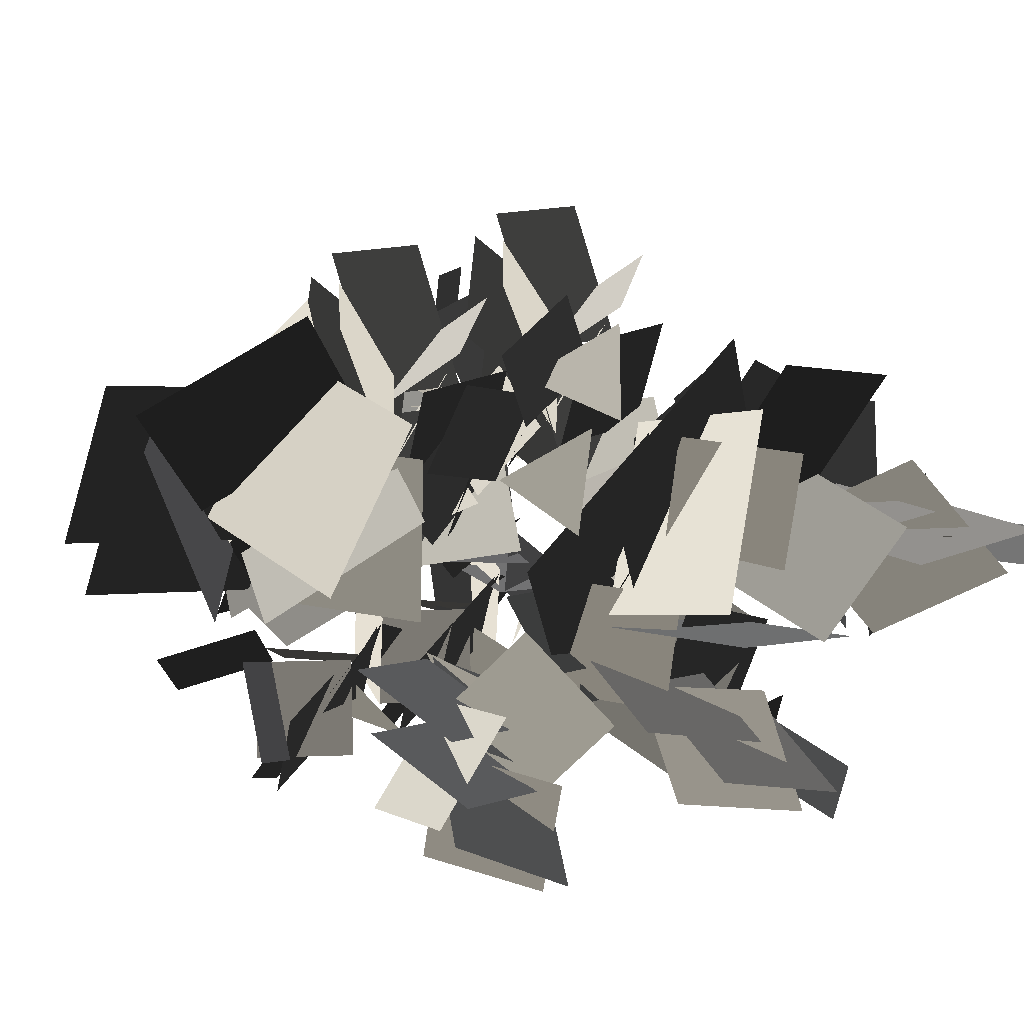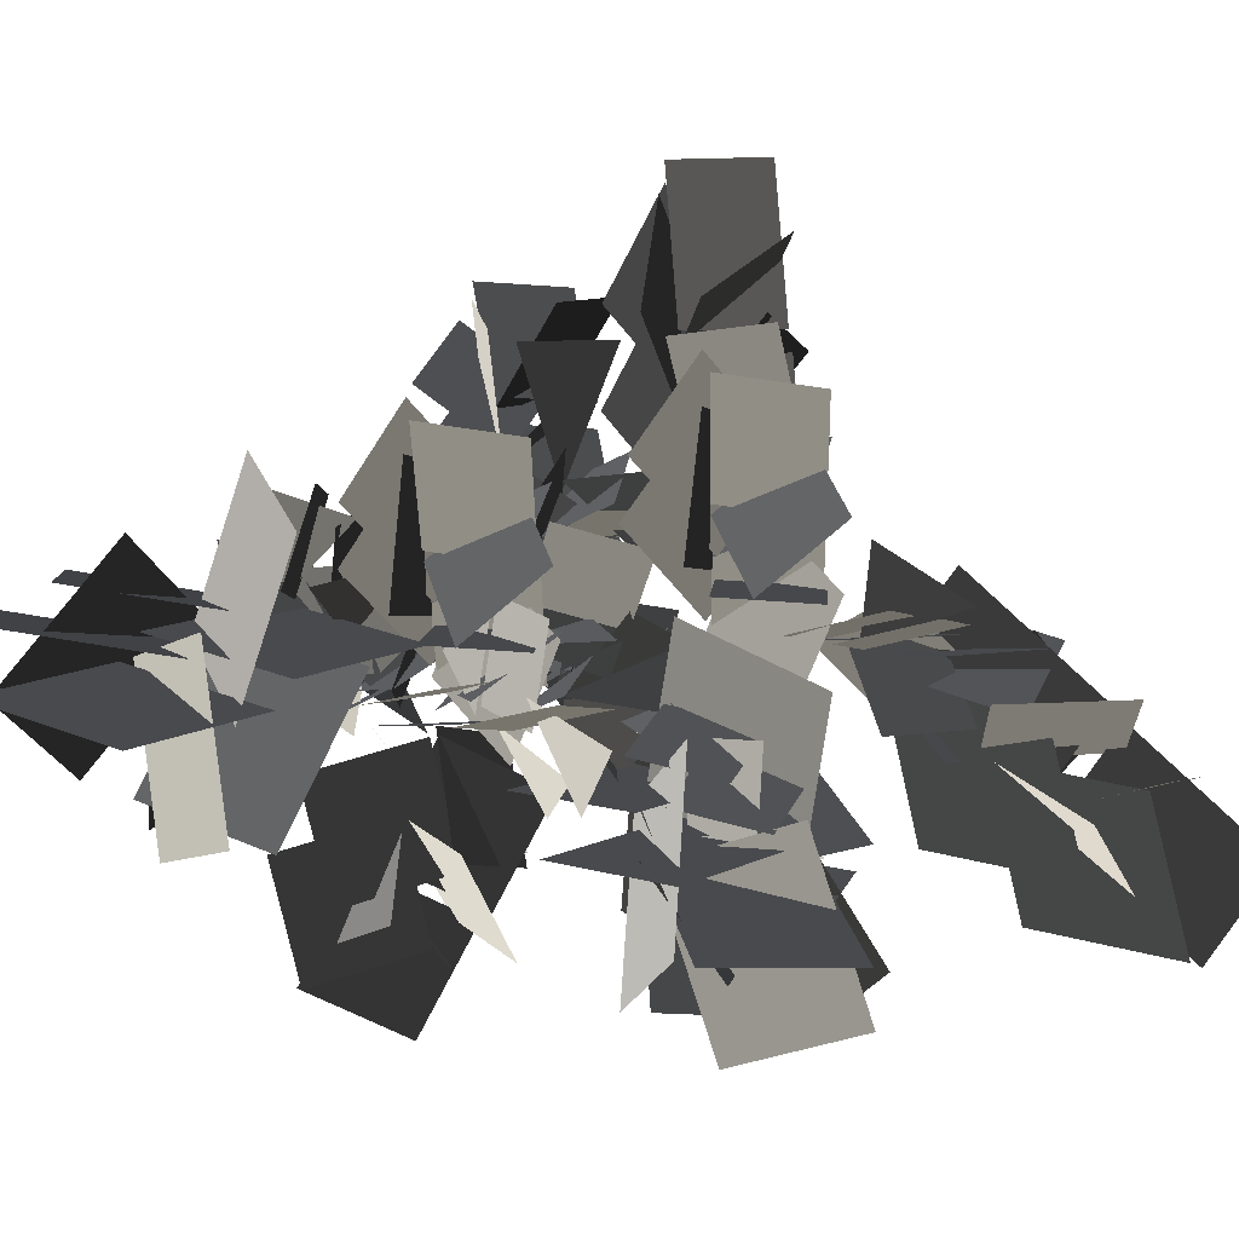
<metadata>
{"format":"obj","ext":"obj","renderer":"f3d","projection":"perspective","resolution":1024,"background":"white","views":[{"elev":18.5,"azim":42.1,"up":"+Y"},{"elev":73.7,"azim":79.8,"up":"+Y"}]}
</metadata>
<code>
v 5.25 5.289 55.29
v 5.865 7.826 52.68
v 4.644 2.761 52.67
v 5.259 5.297 50.07
v 4.386 6.638 48.39
v 3.161 3.186 48.79
v 4.841 2.964 52.06
v 6.066 6.417 51.66
v 6.318 6.451 54.67
v 7.411 9.826 53.67
v 6.511 5.353 51.15
v 7.604 8.728 50.16
v 7.201 9.44 48.79
v 5.137 6.099 47.55
v 6.817 5.877 50.82
v 8.279 12.52 49.14
v 7.873 9.325 47.35
v 7.53 7.565 50.57
v 7.937 10.76 52.36
v 6.029 4.48 51.6
v 2.54 2.466 52.46
v 2.895 6.057 50.47
v 2.669 6.26 50.25
v 4.591 9.063 48.82
v 5.803 4.684 51.37
v 7.725 7.486 49.95
v 9.479 7.575 49.04
v 9.581 3.545 49.88
v 6.612 5.395 51.04
v 9.664 11.39 47.75
v 10.79 8.09 48.93
v 6.968 9.217 49.98
v 0.8431 -5.26 58.54
v 0.12 -1.714 57.85
v 2.711 -1.698 55.23
v 3.434 -5.243 55.92
v 3.812 -5.205 53.34
v -0.08211 -4.527 54.49
v 2.411 -2.029 55.55
v -2.409 -5.371 54.66
v -1.719 -2.227 56.46
v 1.538 -4.574 55.53
v -2.1 -3.18 54.24
v -0.3066 -1.484 56.98
v 2.785 -1.521 54.97
v 0.9922 -3.217 52.24
v -0.08505 -3.418 52.34
v 0.2535 0.2491 52.44
v 3.453 -0.09401 54.23
v 3.115 -3.761 54.14
v -1.026 -7.571 55.84
v 0.04 -4.734 53.75
v 1.763 -3.243 56.64
v 0.6969 -6.08 58.74
v 0.5614 -4.664 53.38
v 1.628 -1.827 51.29
v 3.351 -0.336 54.18
v 2.284 -3.173 56.28
v 3.623 -2.89 57.66
v 2.035 -3.757 53.96
v 3.365 -0.353 54.42
v 1.87 -6.359 58.5
v 0.9465 -5.524 55.03
v 2.276 -2.12 55.49
v 3.199 -2.955 58.96
v 10.89 -5.041 58.92
v 6.346 -5.959 57.72
v 6.537 -2.534 54.38
v 11.08 -1.616 55.58
v 12.9 -2.681 51.62
v 10.27 -6.155 53.59
v 6.942 -2.932 54.82
v 9.579 0.5417 52.84
v 11.35 -9.185 53.83
v 7.123 -8.32 55.92
v 8.133 -3.639 56.02
v 12.36 -4.505 53.94
v 8.537 -8.769 53.11
v 6.117 -6.494 56.56
v 6.329 -2.432 54.03
v 8.748 -4.707 50.58
v 9.001 -6.11 50.71
v 4.234 -5.665 50.55
v 4.537 -1.545 52.98
v 9.304 -1.99 53.14
v 14.11 -7.417 55.57
v 10.59 -5.981 52.64
v 8.428 -3.8 56.32
v 11.94 -5.237 59.24
v 10.53 -5.295 52.18
v 7.022 -3.858 49.25
v 4.855 -1.678 52.93
v 8.367 -3.115 55.85
v 10.12 -2.267 57.47
v 9.312 -3.39 52.88
v 4.858 -1.665 53.24
v 5.663 -0.5414 57.82
v 12.32 -3.708 58.98
v 11.52 -4.831 54.39
v 7.064 -3.106 54.75
v 7.868 -1.983 59.33
v -3.458 1.594 47.02
v -1.039 3.899 48.57
v 1.212 1.067 49.27
v -1.207 -1.238 47.72
v 0.844 -2.318 45.16
v 0.3907 1.335 45.32
v 0.7637 1.216 48.98
v 1.217 -2.436 48.82
v -0.1865 2.674 43.31
v -0.108 4.527 46.49
v -0.4867 1.364 48.35
v -0.5651 -0.4893 45.16
v 1.305 3.528 44.77
v -0.1706 4.055 48.1
v 1.525 1.023 49.33
v 3 0.4965 46
v 2.891 1.071 50.41
v 1.088 -0.7687 47.77
v 3.709 2.151 46.52
v -2.33 0.7918 43.25
v 0.9246 0.8731 44.98
v -2.421 1.351 47.33
v 1.274 0.3957 45.22
v 4.528 0.4771 46.95
v 2.811 0.9952 50.16
v -0.4442 0.9139 48.44
v -2.158 -0.004483 48.41
v 1.246 -0.01201 47
v 2.596 1.056 50.26
v -0.8079 1.064 51.66
v -3.311 0.7202 48.59
v -0.5817 0.1787 45.56
v 0.7686 1.247 48.81
v -1.843 2.964 59.06
v 1.69 3.734 58.35
v 1.665 1.31 55.58
v -1.868 0.5396 56.28
v -3.131 1.598 53.25
v -1.178 4.139 55.07
v 1.338 1.589 55.93
v -0.6152 -0.9521 54.11
v -2.02 6.45 55.39
v 1.153 5.654 57.09
v 0.3797 2.06 56.85
v -2.794 2.856 55.15
v 1.837 1.252 55.31
v 0.09505 3.209 52.72
v 1.035 5.192 56.21
v -3.43 4.044 57.9
v -1.398 4.063 54.32
v 0.1425 2.166 57.07
v -0.5631 2.617 55.3
v 1.469 2.635 51.71
v 3.009 0.7386 54.47
v -1.193 0.9233 57.8
v -0.4162 2.061 54.38
v 2.996 0.7098 54.71
v 2.219 -0.4276 58.13
v 1.247 1.727 55.88
v 0.47 0.5895 59.29
v -2.554 2.509 57.26
v 4.194 9.487 66.26
v 5.568 3.195 64.57
v 1.104 3.545 59.64
v -0.2689 9.836 61.33
v 1.551 12.46 55.96
v 6.198 8.737 58.95
v 1.619 4.096 60.29
v -3.028 7.815 57.31
v 10.38 10.23 59.56
v 8.999 4.311 62.29
v 2.497 5.723 62.05
v 3.881 11.64 59.33
v 9.865 6.34 58.46
v 6.41 2.903 63
v 0.993 3.264 59.14
v 4.448 6.701 54.61
v 6.383 7.046 54.91
v 5.776 0.4263 54.54
v -0.1481 0.8004 57.56
v 0.4591 7.42 57.93
v 7.782 14.03 61.88
v 6.038 9.217 57.62
v 2.696 6.126 62.48
v 4.44 10.94 66.74
v 5.127 9.144 56.91
v 3.383 4.334 52.65
v 0.04082 1.243 57.51
v 1.785 6.053 61.77
v 0.4705 8.449 63.98
v 2.424 7.434 57.69
v -0.004235 1.24 57.94
v -1.957 2.255 64.22
v 2.342 11.48 66.25
v 4.295 10.46 59.96
v 1.867 4.267 60.21
v -0.08623 5.282 66.49
v 1.412 -4.718 52.49
v 0.6889 -1.173 51.8
v 3.28 -1.156 49.18
v 4.003 -4.702 49.87
v 3.134 -5.912 46.75
v 0.4867 -3.985 48.44
v 2.98 -1.488 49.5
v 5.627 -3.415 47.81
v 2.452 -2.461 50.38
v 1.761 -5.604 48.58
v -1.495 -3.258 49.51
v 0.01518 -2.657 47.19
v 0.2623 -0.9422 50.92
v 3.354 -0.9793 48.92
v 0.4838 -2.877 46.29
v 0.8223 0.7905 46.39
v 4.022 0.4474 48.18
v 3.684 -3.22 48.08
v -0.4574 -7.029 49.79
v 0.6089 -4.193 47.7
v 2.332 -2.702 50.59
v 1.266 -5.538 52.69
v 1.13 -4.122 47.33
v 2.196 -1.286 45.23
v 3.919 0.2054 48.13
v 2.853 -2.631 50.23
v 3.527 -4.051 51.37
v 2.604 -3.216 47.9
v 3.933 0.1883 48.37
v 4.857 -0.6464 51.84
v 2.438 -5.818 52.44
v 1.515 -4.983 48.98
v 2.845 -1.579 49.44
v 3.768 -2.413 52.91
v 6.225 -2.384 63.19
v 4.504 -3.725 60.22
v 2.98 -0.4259 59.61
v 4.701 0.9148 62.58
v 2.249 0.9058 64.49
v 0.6092 -1.426 62.15
v 2.962 -0.4247 59.5
v 4.602 1.907 61.84
v 6.474 -5.591 44.34
v 4.173 -5.133 47.18
v 5.075 -1.564 47.33
v 7.376 -2.022 44.49
v 5.772 0.129 42.32
v 3.635 -2.543 43.68
v 5.111 -2.017 47.02
v 7.248 0.6549 45.65
v 2.182 -3.931 42.23
v 2.283 -4.911 45.78
v 5.466 -3.101 46.19
v 5.365 -2.121 42.64
v 4.949 -1.293 47.45
v 2.967 0.02775 44.64
v 2.359 -3.925 45.63
v 2.231 -0.625 44.15
v 1.085 -0.296 47.63
v 4.587 -0.2256 48.78
v 5.733 -0.5547 45.29
v 4.693 -4.38 40.95
v 3.483 -1.853 43.34
v 5.561 -3.361 45.98
v 6.771 -5.888 43.59
v 3.709 -1.269 43.48
v 2.5 1.258 45.87
v 4.578 -0.2498 48.51
v 5.788 -2.777 46.12
v 7.404 -3.51 45.32
v 4.785 -0.9512 44.91
v 4.703 -0.4494 48.56
v 7.322 -3.008 48.97
v 5.054 -2.291 45.05
v 7.632 -4.599 47.29
v 7.714 -5.101 43.64
v 12.13 4.27 43.54
v 10.9 1.445 45.56
v 7.433 2.337 44.7
v 8.663 5.163 42.68
v 10.49 2.043 40.41
v 11.26 -0.1179 43.83
v 9.235 2.936 44.23
v 7.432 1.81 41.75
v 6.366 -1.615 43.77
v 5.726 1.581 45.49
v 12.2 3.229 39.67
v 9.102 1.587 40.8
v 9.541 3.067 44.14
v 12.64 4.709 43.01
v 8.495 1.788 40.77
v 5.398 0.1459 41.91
v 5.836 1.626 45.25
v 8.934 3.268 44.12
v 9.793 5.004 43.94
v 7.663 2.553 42.2
v 6.001 1.736 45.39
v 8.131 4.187 47.13
v 11.83 5.632 42.98
v 9.697 3.181 41.24
v 8.034 2.363 44.42
v 10.16 4.815 46.16
v 5.566 2.825 38.78
v 2.08 3.301 37.68
v 4.941 3.178 34.72
v 8.631 1.471 35.29
v 8.676 2.958 38.66
v 5.101 2.16 39.06
v 5.056 0.6722 35.69
v 5.99 0.6257 35.11
v 6.585 -1.425 38.11
v 4.524 0.8909 40.1
v 3.93 2.942 37.1
v 7.397 5.584 33.15
v 6.2 2.521 34.82
v 6.329 4.238 38.07
v 7.526 7.301 36.41
v 5.603 2.319 34.93
v 4.406 -0.7435 36.59
v 4.535 0.9733 39.85
v 5.732 4.036 38.19
v 5.327 5.922 37.93
v 4.788 2.553 36.54
v 4.625 1.17 39.95
v 5.164 4.539 41.35
v 6.338 7.554 36.6
v 5.798 4.186 35.21
v 5.635 2.802 38.62
v 6.175 6.171 40.01
v -11.26 -3.031 49.17
v -8.337 1.158 48.91
v -3.428 -0.7192 49.19
v -6.35 -4.909 49.45
v -4.549 -5.768 46.42
v -6.987 -1.854 45.9
v -4.274 -0.8485 49.1
v -1.835 -4.762 49.62
v -9.645 -1.162 44
v -8.648 1.784 46.43
v -6.394 -1.469 49.06
v -7.391 -4.415 46.64
v -7.25 0.9161 44.44
v -7.537 1.642 48.04
v -2.808 -0.9599 47.31
v -3.778 -0.8011 44.69
v -0.7973 2.842 45.82
v -0.5212 0.4154 49.45
v -3.502 -3.228 48.32
v -11.55 -4.352 45.4
v -6.233 -2.196 45.45
v -6.907 -1.631 49.06
v -12.22 -3.786 49.01
v -5.37 -2.494 45.62
v -0.05752 -0.3387 45.67
v -0.7317 0.2268 49.28
v -6.045 -1.929 49.24
v -7.866 -3.818 50.22
v -4.148 -2.503 47.36
v -0.9964 0.2126 49.45
v -4.714 -1.102 52.32
v -11.25 -4.887 49.71
v -7.535 -3.572 46.84
v -4.383 -0.8561 48.93
v -8.101 -2.171 51.8
v -9.929 6.595 42.69
v -5.295 8.185 44.16
v -2.157 4.112 43.03
v -6.792 2.523 41.56
v -5.164 2.312 38.32
v -5.142 6.656 39.96
v -2.92 4.507 42.97
v -2.943 0.1634 41.34
v -6.691 9.409 38.89
v -4.793 9.915 42.31
v -5.016 5.198 42.85
v -6.913 4.692 39.43
v -3.697 9.444 40.02
v -4.218 8.5 43.55
v -1.68 3.983 42.97
v -1.158 4.927 39.45
v -1.686 6.258 39.09
v 2.471 6.8 41.51
v 0.821 3.275 43.51
v -3.337 2.733 41.09
v -10.16 7.49 38.79
v -4.598 6.212 39.33
v -5.529 5.354 42.82
v -11.09 6.632 42.28
v -4.054 5.462 39.26
v 1.509 4.184 39.8
v 0.5782 3.325 43.29
v -4.985 4.603 42.75
v -7.656 3.762 42.9
v -3.34 4.03 40.65
v 0.3176 3.38 43.46
v -3.998 3.112 45.71
v -10.96 5.015 42.28
v -6.644 5.283 40.03
v -2.987 4.633 42.83
v -7.302 4.366 45.09
v 15.38 1.961 44.76
v 16.58 7.217 45.41
v 11.12 2.2 46.74
v 12.32 7.456 47.39
v 10.13 -4.858 45.15
v 11.33 0.3976 45.79
v 5.874 -4.619 47.13
v 7.067 0.6364 47.77
v 15.84 9.11 46.98
v 15.86 1.619 48.63
v 8.549 -0.7319 46.82
v 8.524 6.759 45.16
v 7.402 4.912 40.16
v 13.57 2.604 42.41
v 9.478 0.1635 46.79
v 3.307 2.472 44.55
v 18.22 3.585 40.84
v 18.06 0.2776 45.74
v 11.47 2.81 46.79
v 11.64 6.118 41.89
v 16.83 -0.7956 42.23
v 15.78 0.01046 47.6
v 8.133 -1.339 46.69
v 9.183 -2.145 41.32
v 11.32 -2.001 40.78
v 10.1 -8.416 43.95
v 5.922 -4.598 47.27
v 7.142 1.817 44.1
v 17.18 9.437 41.13
v 12.67 2.117 41.43
v 11.94 3.465 46.79
v 16.45 10.78 46.49
v 11.34 1.717 41.31
v 6.838 -5.602 41.61
v 6.109 -4.255 46.97
v 10.61 3.065 46.67
v 10.72 7.236 47.2
v 8.98 1.244 43.39
v 6.314 -3.93 47.25
v 8.051 2.061 51.06
v 14.09 11.38 46.54
v 12.35 5.386 42.72
v 9.688 0.2116 46.59
v 11.43 6.203 50.4
v -0.3403 12.26 43.18
v 3.835 9.599 44.47
v 2.604 4.64 43.21
v -1.571 7.297 41.92
v -0.7866 6.004 38.62
v 2.646 8.657 40.26
v 2.432 5.483 43.18
v -1.001 2.83 41.54
v 3.796 11.62 39.27
v 5.455 10.35 42.61
v 1.654 7.551 43.15
v -0.005176 8.821 39.8
v 5.726 9.28 40.28
v 4.741 8.98 43.82
v 2.801 4.189 43.13
v 3.785 4.49 39.59
v 4.483 5.747 39.26
v 7.565 2.773 41.51
v 3.829 1.782 43.57
v 0.7477 4.756 41.31
v 0.124 13.12 39.29
v 2.628 7.977 39.61
v 1.454 8.05 43.14
v -1.05 13.2 42.82
v 2.382 7.085 39.52
v 4.886 1.936 39.84
v 3.712 2.009 43.36
v 1.208 7.158 43.04
v -1.118 8.704 43.29
v 1.746 5.586 40.88
v 3.595 2.241 43.54
v 0.7311 5.359 45.96
v -2.226 12.08 42.8
v 0.637 8.963 40.39
v 2.486 5.619 43.05
v -0.3776 8.736 45.46
v 15.15 -8.539 42.62
v 10.47 -8.978 44.65
v 8.981 -3.994 45.45
v 13.65 -3.556 43.42
v 11.84 -1.758 40.84
v 10.39 -6.153 41.18
v 9.526 -4.566 45.11
v 10.98 -0.1713 44.76
v 10.65 -8.722 39.07
v 9.138 -9.728 42.57
v 11.18 -5.802 44.31
v 12.69 -4.796 40.81
v 8.583 -3.71 45.54
v 7.317 -3.187 42.12
v 8.659 -8.449 42.54
v 7.259 -4.413 41.3
v 3.532 -4.396 44.38
v 6.616 -2.473 46.82
v 10.34 -2.489 43.73
v 14.55 -8.085 38.68
v 9.981 -5.375 40.85
v 11.59 -6.093 44.12
v 16.15 -8.803 41.96
v 9.755 -4.514 41.11
v 5.188 -1.804 43.28
v 6.794 -2.522 46.55
v 11.36 -5.232 44.39
v 14.15 -5.382 44.13
v 9.806 -3.491 42.97
v 7.034 -2.708 46.63
v 11.38 -4.599 47.79
v 16.64 -7.326 42.42
v 12.3 -5.436 41.27
v 9.523 -4.653 44.93
v 13.86 -6.544 46.08
v 10.61 -2.975 31.24
v 14.56 -2.266 29.58
v 10.9 -0.4266 33.99
v 14.85 0.2829 32.34
v 5.385 -1.626 35.53
v 9.336 -0.9168 33.87
v 5.67 0.9227 38.28
v 9.62 1.632 36.62
v 16.35 -1.524 30.27
v 12.07 -4.347 33.65
v 8.559 0.3956 35.9
v 12.83 3.219 32.52
v 9.347 4.602 30.3
v 9.76 -0.9504 30.2
v 9.294 0.04657 35.26
v 8.881 5.599 35.37
v 10.52 -3.475 27.19
v 10.34 -5.602 31.41
v 11.38 -0.4842 33.71
v 11.56 1.642 29.48
v 7.964 -4.255 29.94
v 10.56 -4.56 33.51
v 8.035 0.5183 36.16
v 5.438 0.823 32.58
v 5.658 -0.4821 31.41
v 2.523 -2.462 35.88
v 5.753 0.861 38.35
v 8.889 2.841 33.88
v 14.35 -0.941 25.93
v 8.884 -0.2496 30.05
v 11.89 -0.5997 33.33
v 17.36 -1.291 29.21
v 8.349 0.5724 30.58
v 2.882 1.264 34.7
v 5.887 0.9137 37.98
v 11.35 0.2222 33.86
v 14.36 1.365 32.87
v 8.512 1.557 32.93
v 6.249 0.8105 37.98
v 12.1 0.6189 37.92
v 17.38 0.5201 29.92
v 11.54 0.7118 29.98
v 9.275 -0.03436 35.04
v 15.12 -0.226 34.98
v -0.4514 12.16 52.42
v 3.724 9.508 53.71
v 2.493 4.548 52.45
v -1.682 7.205 51.15
v -0.8976 5.912 47.86
v 2.535 8.565 49.5
v 2.321 5.391 52.42
v -1.112 2.738 50.77
v 3.685 11.53 48.5
v 5.344 10.26 51.85
v 1.543 7.459 52.38
v -0.1161 8.729 49.04
v 5.615 9.188 49.51
v 4.63 8.888 53.06
v 2.69 4.097 52.37
v 3.674 4.398 48.83
v 4.372 5.655 48.49
v 7.454 2.681 50.75
v 3.719 1.69 52.81
v 0.6368 4.664 50.55
v 0.01306 13.03 48.53
v 2.517 7.885 48.85
v 1.343 7.958 52.38
v -1.161 13.11 52.06
v 2.271 6.993 48.76
v 4.775 1.845 49.07
v 3.601 1.918 52.6
v 1.097 7.066 52.28
v -1.229 8.612 52.53
v 1.635 5.494 50.12
v 3.484 2.149 52.78
v 0.6202 5.267 55.19
v -2.337 11.99 52.04
v 0.5261 8.872 49.62
v 2.375 5.527 52.29
v -0.4887 8.645 54.7
g Tree_1(Clone)_36016_43
f 1 3 2
f 4 2 3
f 5 7 6
f 7 5 8
f 9 11 10
f 12 10 11
f 13 15 14
f 16 18 17
f 18 16 19
f 20 22 21
f 23 25 24
f 26 24 25
f 27 29 28
f 30 32 31
f 33 35 34
f 35 33 36
f 37 39 38
f 40 42 41
f 43 45 44
f 45 43 46
f 47 49 48
f 49 47 50
f 51 53 52
f 53 51 54
f 55 57 56
f 57 55 58
f 59 61 60
f 62 64 63
f 64 62 65
f 66 68 67
f 68 66 69
f 70 72 71
f 72 70 73
f 74 76 75
f 76 74 77
f 78 80 79
f 80 78 81
f 82 84 83
f 84 82 85
f 86 88 87
f 88 86 89
f 90 92 91
f 92 90 93
f 94 96 95
f 96 94 97
f 98 100 99
f 100 98 101
f 102 104 103
f 104 102 105
f 106 108 107
f 108 106 109
f 110 112 111
f 112 110 113
f 114 116 115
f 116 114 117
f 118 120 119
f 121 123 122
f 124 126 125
f 126 124 127
f 128 130 129
f 130 128 131
f 132 134 133
f 135 137 136
f 137 135 138
f 139 141 140
f 141 139 142
f 143 145 144
f 145 143 146
f 147 149 148
f 150 152 151
f 153 155 154
f 156 158 157
f 158 156 159
f 160 162 161
f 163 165 164
f 165 163 166
f 167 169 168
f 169 167 170
f 171 173 172
f 173 171 174
f 175 177 176
f 177 175 178
f 179 181 180
f 181 179 182
f 183 185 184
f 185 183 186
f 187 189 188
f 189 187 190
f 191 193 192
f 193 191 194
f 195 197 196
f 197 195 198
f 199 201 200
f 201 199 202
f 203 205 204
f 205 203 206
f 207 209 208
f 210 212 211
f 213 215 214
f 215 213 216
f 217 219 218
f 219 217 220
f 221 223 222
f 223 221 224
f 225 227 226
f 227 225 228
f 229 231 230
f 231 229 232
f 233 235 234
f 235 233 236
f 237 239 238
f 239 237 240
f 241 243 242
f 243 241 244
f 245 247 246
f 247 245 248
f 249 251 250
f 251 249 252
f 253 255 254
f 256 258 257
f 258 256 259
f 260 262 261
f 262 260 263
f 264 266 265
f 266 264 267
f 268 270 269
f 270 268 271
f 272 274 273
f 275 277 276
f 277 275 278
f 279 281 280
f 282 284 283
f 285 287 286
f 287 285 288
f 289 291 290
f 291 289 292
f 293 295 294
f 295 293 296
f 297 299 298
f 299 297 300
f 301 303 302
f 304 306 305
f 306 304 307
f 308 310 309
f 310 308 311
f 312 314 313
f 314 312 315
f 316 318 317
f 318 316 319
f 320 322 321
f 322 320 323
f 324 326 325
f 326 324 327
f 328 330 329
f 330 328 331
f 332 334 333
f 334 332 335
f 336 338 337
f 338 336 339
f 340 342 341
f 343 345 344
f 345 343 346
f 347 349 348
f 349 347 350
f 351 353 352
f 353 351 354
f 355 357 356
f 357 355 358
f 359 361 360
f 361 359 362
f 363 365 364
f 365 363 366
f 367 369 368
f 369 367 370
f 371 373 372
f 373 371 374
f 375 377 376
f 377 375 378
f 379 381 380
f 381 379 382
f 383 385 384
f 385 383 386
f 387 389 388
f 389 387 390
f 391 393 392
f 393 391 394
f 395 397 396
f 397 395 398
f 399 401 400
f 402 400 401
f 403 405 404
f 406 404 405
f 407 409 408
f 409 407 410
f 411 413 412
f 413 411 414
f 415 417 416
f 417 415 418
f 419 421 420
f 421 419 422
f 423 425 424
f 425 423 426
f 427 429 428
f 429 427 430
f 431 433 432
f 433 431 434
f 435 437 436
f 437 435 438
f 439 441 440
f 441 439 442
f 443 445 444
f 445 443 446
f 447 449 448
f 449 447 450
f 451 453 452
f 453 451 454
f 455 457 456
f 457 455 458
f 459 461 460
f 461 459 462
f 463 465 464
f 465 463 466
f 467 469 468
f 469 467 470
f 471 473 472
f 473 471 474
f 475 477 476
f 477 475 478
f 479 481 480
f 481 479 482
f 483 485 484
f 485 483 486
f 487 489 488
f 489 487 490
f 491 493 492
f 494 496 495
f 496 494 497
f 498 500 499
f 500 498 501
f 502 504 503
f 504 502 505
f 506 508 507
f 508 506 509
f 510 512 511
f 512 510 513
f 514 516 515
f 517 515 516
f 518 520 519
f 521 519 520
f 522 524 523
f 524 522 525
f 526 528 527
f 528 526 529
f 530 532 531
f 532 530 533
f 534 536 535
f 536 534 537
f 538 540 539
f 540 538 541
f 542 544 543
f 544 542 545
f 546 548 547
f 548 546 549
f 550 552 551
f 552 550 553
f 554 556 555
f 556 554 557
f 558 560 559
f 560 558 561
f 562 564 563
f 564 562 565
f 566 568 567
f 568 566 569
f 570 572 571
f 572 570 573
f 574 576 575
f 576 574 577
f 578 580 579
f 580 578 581
f 582 584 583
f 584 582 585
f 586 588 587
f 588 586 589
f 590 592 591
f 592 590 593

</code>
